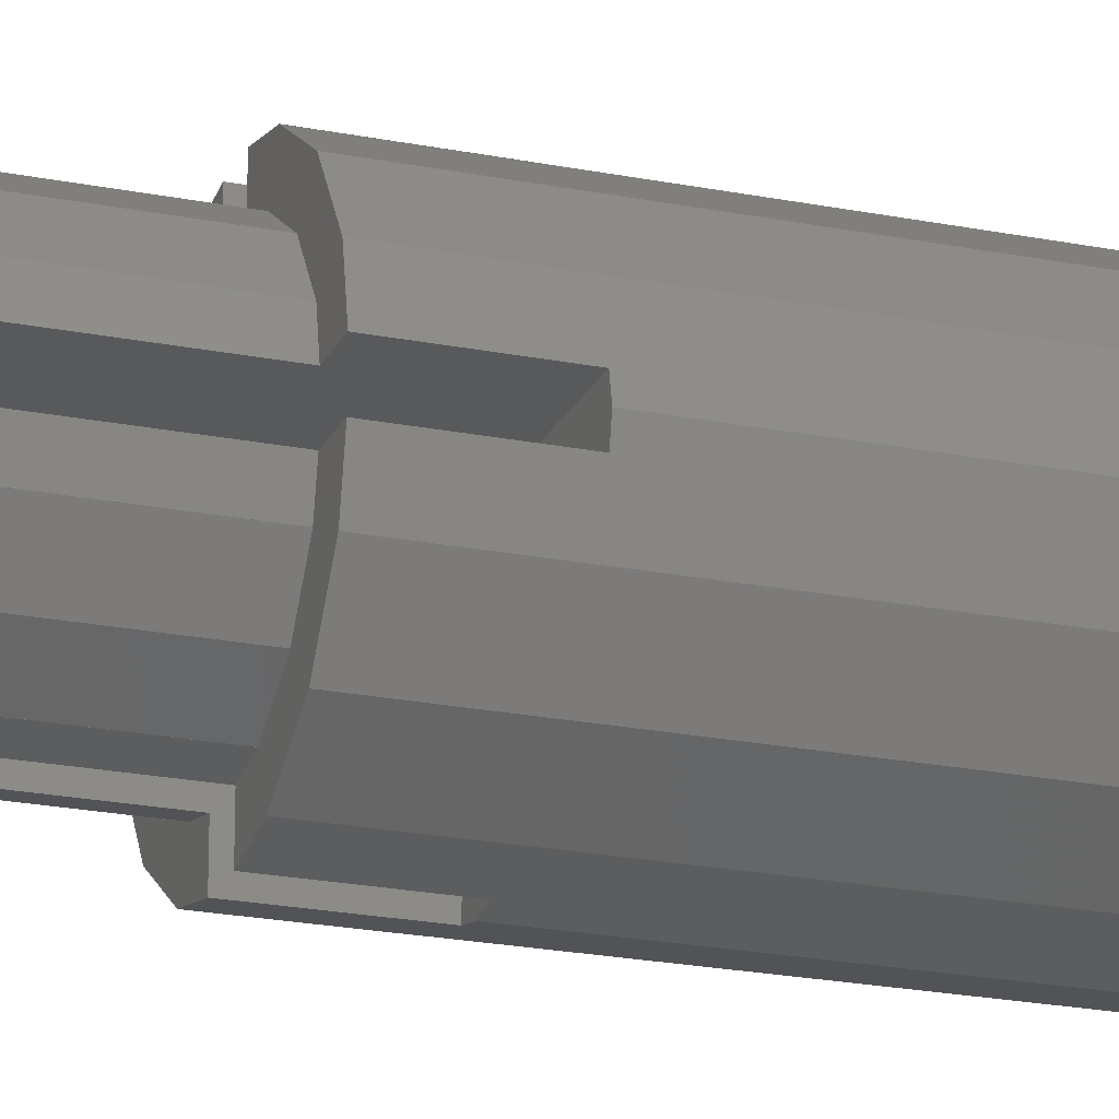
<metadata>
{"format":"stl","ext":"stl","renderer":"f3d","projection":"perspective","resolution":1024,"background":"white","views":[{"elev":-21.3,"azim":-109.7,"up":"+Y"}]}
</metadata>
<code>
# stl→obj: 472 verts, 660 faces
v 0 0 0.44
v 0.1 0 0.44
v 0.09239 0.03827 0.44
v 0.07071 0.07071 0.44
v 0.03827 0.09239 0.44
v -0 0.1 0.44
v -0.03827 0.09239 0.44
v -0.07071 0.07071 0.44
v -0.09239 0.03827 0.44
v -0.1 -0 0.44
v -0.09239 -0.03827 0.44
v -0.07071 -0.07071 0.44
v -0.03827 -0.09239 0.44
v 0 -0.1 0.44
v 0.03827 -0.09239 0.44
v 0.07071 -0.07071 0.44
v 0.09239 -0.03827 0.44
v 0.02 -0.02 -0.56
v 0.05604 -0.02 -0.56
v 0.05544 -0.02296 -0.56
v 0.04244 -0.04244 -0.56
v 0.02296 -0.05544 -0.56
v 0.02 -0.05604 -0.56
v -0.02 -0.02 -0.56
v -0.02 -0.05604 -0.56
v -0.02296 -0.05544 -0.56
v -0.04244 -0.04244 -0.56
v -0.05544 -0.02296 -0.56
v -0.05604 -0.02 -0.56
v -0.02 0.02 -0.56
v -0.05604 0.02 -0.56
v -0.05544 0.02296 -0.56
v -0.04244 0.04244 -0.56
v -0.02296 0.05544 -0.56
v -0.02 0.05604 -0.56
v 0.02 0.02 -0.56
v 0.02 0.05604 -0.56
v 0.02296 0.05544 -0.56
v 0.04244 0.04244 -0.56
v 0.05544 0.02296 -0.56
v 0.05604 0.02 -0.56
v 0.116 0.02 -0.52
v 0.116 0.02 -0.54
v 0.136 0.02 -0.52
v 0.136 -0.02 -0.52
v 0.116 -0.02 -0.54
v 0.116 -0.02 -0.52
v -0.136 0.02 -0.52
v -0.116 0.02 -0.54
v -0.116 0.02 -0.52
v -0.116 -0.02 -0.52
v -0.116 -0.02 -0.54
v -0.136 -0.02 -0.52
v 0.02 0.136 -0.52
v 0.02 0.116 -0.54
v 0.02 0.116 -0.52
v 0.02 -0.116 -0.52
v 0.02 -0.116 -0.54
v 0.02 -0.136 -0.52
v -0.02 0.116 -0.52
v -0.02 0.116 -0.54
v -0.02 0.136 -0.52
v -0.02 -0.136 -0.52
v -0.02 -0.116 -0.54
v -0.02 -0.116 -0.52
v -0.03828 -0.1724 0.7724
v 0 -0.18 0.78
v -0.03828 -0.1724 0.78
v -0.03828 -0.1724 0.58
v 0 -0.18 0.58
v -0.03828 -0.1724 0.5876
v 0.03828 -0.1724 0.5876
v 0.03828 -0.1724 0.58
v 0.03828 -0.1724 0.78
v 0.03828 -0.1724 0.7724
v 0.1 -0 0.44
v 0.1 -0 0.58
v 0.09239 0.03827 0.58
v 0.07071 0.07071 0.58
v 0.03827 0.09239 0.58
v 0 0.1 0.58
v 0 0.1 0.44
v -0.03827 0.09239 0.58
v -0.07071 0.07071 0.58
v -0.09239 0.03827 0.58
v -0.1 0 0.58
v -0.1 0 0.44
v -0.09239 -0.03827 0.58
v -0.07071 -0.07071 0.58
v -0.03827 -0.09239 0.58
v -0 -0.1 0.58
v -0 -0.1 0.44
v 0.03827 -0.09239 0.58
v 0.07071 -0.07071 0.58
v 0.09239 -0.03827 0.58
v 0.1 0 0.58
v 0.1 -0 0.78
v 0.1 -0 0.88
v 0.09239 0.03827 0.88
v 0.09239 0.03827 0.78
v 0.07071 0.07071 0.88
v 0.07071 0.07071 0.78
v 0.03827 0.09239 0.88
v 0.03827 0.09239 0.78
v 0 0.1 0.88
v 0 0.1 0.78
v -0.03827 0.09239 0.88
v -0.03827 0.09239 0.78
v -0.07071 0.07071 0.88
v -0.07071 0.07071 0.78
v -0.09239 0.03827 0.88
v -0.09239 0.03827 0.78
v -0.1 0 0.88
v -0.1 0 0.78
v -0.09239 -0.03827 0.88
v -0.09239 -0.03827 0.78
v -0.07071 -0.07071 0.88
v -0.07071 -0.07071 0.78
v -0.03827 -0.09239 0.88
v -0.03827 -0.09239 0.78
v -0 -0.1 0.88
v -0 -0.1 0.78
v 0.03827 -0.09239 0.88
v 0.03827 -0.09239 0.78
v 0.07071 -0.07071 0.88
v 0.07071 -0.07071 0.78
v 0.09239 -0.03827 0.88
v 0.09239 -0.03827 0.78
v 0.1 0 0.88
v 0.1 0 0.78
v 0.15 0 0.88
v 0.1386 0.0574 0.88
v 0.1061 0.1061 0.88
v 0.0574 0.1386 0.88
v -0 0.15 0.88
v -0 0.1 0.88
v -0.0574 0.1386 0.88
v -0.1061 0.1061 0.88
v -0.1386 0.0574 0.88
v -0.15 -0 0.88
v -0.1 -0 0.88
v -0.1386 -0.0574 0.88
v -0.1061 -0.1061 0.88
v -0.0574 -0.1386 0.88
v 0 -0.15 0.88
v 0 -0.1 0.88
v 0.0574 -0.1386 0.88
v 0.1061 -0.1061 0.88
v 0.1386 -0.0574 0.88
v 0.144 0 0.88
v 0.18 0 0.88
v 0.1663 0.06888 0.88
v 0.133 0.05511 0.88
v 0.1273 0.1273 0.88
v 0.1018 0.1018 0.88
v 0.06888 0.1663 0.88
v 0.05511 0.133 0.88
v -0 0.18 0.88
v -0 0.144 0.88
v -0.06888 0.1663 0.88
v -0.05511 0.133 0.88
v -0.1273 0.1273 0.88
v -0.1018 0.1018 0.88
v -0.1663 0.06888 0.88
v -0.133 0.05511 0.88
v -0.18 -0 0.88
v -0.144 -0 0.88
v -0.1663 -0.06888 0.88
v -0.133 -0.05511 0.88
v -0.1273 -0.1273 0.88
v -0.1018 -0.1018 0.88
v -0.06888 -0.1663 0.88
v -0.05511 -0.133 0.88
v 0 -0.18 0.88
v 0 -0.144 0.88
v 0.06888 -0.1663 0.88
v 0.05511 -0.133 0.88
v 0.1273 -0.1273 0.88
v 0.1018 -0.1018 0.88
v 0.1663 -0.06888 0.88
v 0.133 -0.05511 0.88
v 0.18 0 0.12
v 0.18 0 0.58
v 0.1663 -0.06888 0.58
v 0.1663 -0.06888 0.12
v 0.1273 -0.1273 0.58
v 0.1273 -0.1273 0.12
v 0.06888 -0.1663 0.58
v 0.06888 -0.1663 0.12
v -0 -0.18 0.58
v -0 -0.18 0.12
v -0.06888 -0.1663 0.58
v -0.06888 -0.1663 0.12
v -0.1273 -0.1273 0.58
v -0.1273 -0.1273 0.12
v -0.1663 -0.06888 0.58
v -0.1663 -0.06888 0.12
v -0.18 0 0.58
v -0.18 0 0.12
v -0.1663 0.06888 0.58
v -0.1663 0.06888 0.12
v -0.1273 0.1273 0.58
v -0.1273 0.1273 0.12
v -0.06888 0.1663 0.58
v -0.06888 0.1663 0.12
v 0 0.18 0.58
v 0 0.18 0.12
v 0.06888 0.1663 0.58
v 0.06888 0.1663 0.12
v 0.1273 0.1273 0.58
v 0.1273 0.1273 0.12
v 0.1663 0.06888 0.58
v 0.1663 0.06888 0.12
v 0.18 -0 0.58
v 0.18 -0 0.12
v 0.18 0 0.78
v 0.1663 -0.06888 0.78
v 0.1273 -0.1273 0.78
v 0.06888 -0.1663 0.78
v -0 -0.18 0.88
v -0 -0.18 0.78
v -0.06888 -0.1663 0.78
v -0.1273 -0.1273 0.78
v -0.1663 -0.06888 0.78
v -0.18 0 0.88
v -0.18 0 0.78
v -0.1663 0.06888 0.78
v -0.1273 0.1273 0.78
v -0.06888 0.1663 0.78
v 0 0.18 0.88
v 0 0.18 0.78
v 0.06888 0.1663 0.78
v 0.1273 0.1273 0.78
v 0.1663 0.06888 0.78
v 0.18 -0 0.88
v 0.18 -0 0.78
v 0.136 -0.02 0.12
v 0.02 -0.02 -0.52
v 0.02 -0.02 0.12
v 0.02 -0.136 0.12
v -0.02 -0.136 0.12
v -0.02 -0.02 -0.52
v -0.02 -0.02 0.12
v -0.136 -0.02 0.12
v -0.136 0.02 0.12
v -0.02 0.02 -0.52
v -0.02 0.02 0.12
v -0.02 0.136 0.12
v 0.02 0.136 0.12
v 0.02 0.02 -0.52
v 0.02 0.02 0.12
v 0.136 0.02 0.12
v 0.136 -0.02 0
v 0.1294 -0.05356 0
v 0.1294 -0.05356 -0.52
v -0.136 -0.02 0
v -0.1294 -0.05356 -0.52
v -0.1294 -0.05356 0
v 0.136 0.02 0
v 0.1294 0.05356 -0.52
v 0.1294 0.05356 0
v -0.136 0.02 0
v -0.1294 0.05356 0
v -0.1294 0.05356 -0.52
v 0.02 0.136 0
v 0.05356 0.1294 0
v 0.05356 0.1294 -0.52
v -0.02 0.136 0
v -0.05356 0.1294 -0.52
v -0.05356 0.1294 0
v 0.02 -0.136 0
v 0.05356 -0.1294 -0.52
v 0.05356 -0.1294 0
v -0.02 -0.136 0
v -0.05356 -0.1294 0
v -0.05356 -0.1294 -0.52
v -0.04592 0.1109 -0.54
v -0.08484 0.08484 -0.54
v -0.099 0.099 -0.52
v -0.1109 0.04592 -0.54
v -0.1109 -0.04592 -0.54
v -0.08484 -0.08484 -0.54
v -0.099 -0.099 -0.52
v -0.04592 -0.1109 -0.54
v 0.04592 -0.1109 -0.54
v 0.08484 -0.08484 -0.54
v 0.099 -0.099 -0.52
v 0.1109 -0.04592 -0.54
v 0.1109 0.04592 -0.54
v 0.08484 0.08484 -0.54
v 0.099 0.099 -0.52
v 0.04592 0.1109 -0.54
v 0.05604 0.02 -0.52
v 0.05604 -0.02 -0.52
v -0.05604 0.02 -0.52
v -0.05604 -0.02 -0.52
v 0.02 0.05604 -0.52
v 0.02 -0.05604 -0.52
v -0.02 0.05604 -0.52
v -0.02 -0.05604 -0.52
v 0.1 -0.1455 0.68
v 0.0924 -0.1506 0.7183
v 0.0924 -0.1 0.7183
v 0.1 -0.1 0.68
v -0.1 -0.1 0.68
v -0.0924 -0.1 0.7183
v -0.0924 -0.1506 0.7183
v -0.1 -0.1455 0.68
v -0.0924 -0.1506 0.6417
v -0.0924 -0.1 0.6417
v 0.0924 -0.1 0.6417
v 0.0924 -0.1506 0.6417
v 0.07072 -0.165 0.7507
v 0.07072 -0.1 0.7507
v -0.07072 -0.1 0.7507
v -0.07072 -0.165 0.7507
v -0.07072 -0.165 0.6093
v -0.07072 -0.1 0.6093
v 0.07072 -0.1 0.6093
v 0.07072 -0.165 0.6093
v 0.06888 -0.1663 0.752
v 0.06888 -0.1 0.752
v -0.06888 -0.1 0.752
v -0.06888 -0.1663 0.752
v -0.06888 -0.1663 0.608
v -0.06888 -0.1 0.608
v 0.06888 -0.1 0.608
v 0.06888 -0.1663 0.608
v 0.03828 -0.1 0.7724
v -0.03828 -0.1 0.7724
v -0.03828 -0.1 0.5876
v 0.03828 -0.1 0.5876
v 0 -0.1 0.78
v 0 -0.1 0.58
v 0.1 -0.1455 0.58
v 0.1273 -0.1273 0.68
v -0.1273 -0.1273 0.68
v -0.1 -0.1455 0.58
v -0.1 -0.1455 0.78
v -0.0924 -0.1506 0.78
v -0.0924 -0.1506 0.58
v 0.0924 -0.1506 0.58
v -0.07072 -0.165 0.78
v -0.07072 -0.165 0.58
v 0.07072 -0.165 0.58
v 0.1 -0.1455 0.78
v 0.0924 -0.1506 0.78
v 0.07072 -0.165 0.78
v 0.02 0.176 0.12
v 0.02 0.176 0
v -0.02 0.176 0
v -0.02 0.176 0.12
v 0.176 -0.02 0.12
v 0.176 -0.02 0
v 0.176 0.02 0
v 0.176 0.02 0.12
v -0.02 -0.176 0.12
v -0.02 -0.176 0
v 0.02 -0.176 0
v 0.02 -0.176 0.12
v -0.176 0.02 0.12
v -0.176 0.02 0
v -0.176 -0.02 0
v -0.176 -0.02 0.12
v 0.06896 0.1663 0.12
v 0.06896 0.1663 0
v -0.06896 0.1663 0
v -0.06896 0.1663 0.12
v 0.1663 -0.06896 0.12
v 0.1663 -0.06896 0
v 0.1663 0.06896 0
v 0.1663 0.06896 0.12
v -0.06896 -0.1663 0.12
v -0.06896 -0.1663 0
v 0.06896 -0.1663 0
v 0.06896 -0.1663 0.12
v -0.1663 0.06896 0.12
v -0.1663 0.06896 0
v -0.1663 -0.06896 0
v -0.1663 -0.06896 0.12
v 0 0 0.12
v 0 -0.18 0.12
v 0.1294 -0.0536 -0.52
v 0.1294 -0.0536 0
v 0.099 -0.09902 0
v 0.099 -0.09902 -0.52
v 0.05357 -0.1294 0
v 0.05357 -0.1294 -0.52
v 0.0536 0.1294 -0.52
v 0.0536 0.1294 0
v 0.09902 0.099 0
v 0.09902 0.099 -0.52
v 0.1294 0.05357 0
v 0.1294 0.05357 -0.52
v -0.1294 0.0536 -0.52
v -0.1294 0.0536 0
v -0.099 0.09902 0
v -0.099 0.09902 -0.52
v -0.05357 0.1294 0
v -0.05357 0.1294 -0.52
v -0.0536 -0.1294 -0.52
v -0.0536 -0.1294 0
v -0.09902 -0.099 0
v -0.09902 -0.099 -0.52
v -0.1294 -0.05357 0
v -0.1294 -0.05357 -0.52
v 0.06888 0.1663 0
v 0.1273 0.1273 0
v 0.1663 0.06888 0
v 0.1663 -0.06888 0
v 0.1273 -0.1273 0
v 0.06888 -0.1663 0
v -0.06888 -0.1663 0
v -0.1273 -0.1273 0
v -0.1663 -0.06888 0
v -0.1663 0.06888 0
v -0.1273 0.1273 0
v -0.06888 0.1663 0
v 0.1247 -0.05166 0
v 0.09546 -0.09546 0
v 0.05166 -0.1247 0
v -0.05166 -0.1247 0
v -0.09546 -0.09546 0
v -0.1247 -0.05166 0
v -0.1247 0.05166 0
v -0.09546 0.09546 0
v -0.05166 0.1247 0
v 0.05166 0.1247 0
v 0.09546 0.09546 0
v 0.1247 0.05166 0
v -0.03827 -0.09239 0.5878
v -0.07071 -0.07071 0.6099
v -0.09239 -0.03827 0.643
v -0.1 0 0.682
v 0.03827 -0.09239 0.5878
v 0.07071 -0.07071 0.6099
v 0.09239 -0.03827 0.643
v 0.1 0 0.682
v 0.03827 -0.09239 0.7722
v 0.07071 -0.07071 0.7501
v 0.09239 -0.03827 0.717
v 0.1 0 0.678
v -0.03827 -0.09239 0.7722
v -0.07071 -0.07071 0.7501
v -0.09239 -0.03827 0.717
v -0.1 0 0.678
v 0.03827 -0.09224 0.5876
v 0.03827 -0.1 0.5876
v 0.07071 -0.07013 0.6093
v 0.07071 -0.1 0.6093
v 0.09239 -0.03703 0.6417
v 0.09239 -0.1 0.6417
v 0.1 0.002 0.68
v -0.03827 -0.1 0.5876
v -0.03827 -0.09224 0.5876
v -0.07071 -0.1 0.6093
v -0.07071 -0.07013 0.6093
v -0.09239 -0.1 0.6417
v -0.09239 -0.03703 0.6417
v -0.1 0.002 0.68
v -0.03827 -0.09224 0.7724
v -0.03827 -0.1 0.7724
v -0.07071 -0.07013 0.7507
v -0.07071 -0.1 0.7507
v -0.09239 -0.03703 0.7183
v -0.09239 -0.1 0.7183
v 0.03827 -0.1 0.7724
v 0.03827 -0.09224 0.7724
v 0.07071 -0.1 0.7507
v 0.07071 -0.07013 0.7507
v 0.09239 -0.1 0.7183
v 0.09239 -0.03703 0.7183
f 1 2 3
f 1 3 4
f 1 4 5
f 1 5 6
f 1 6 7
f 1 7 8
f 1 8 9
f 1 9 10
f 1 10 11
f 1 11 12
f 1 12 13
f 1 13 14
f 1 14 15
f 1 15 16
f 1 16 17
f 1 17 2
f 18 19 20
f 18 20 21
f 18 21 22
f 18 22 23
f 24 25 26
f 24 26 27
f 24 27 28
f 24 28 29
f 30 31 32
f 30 32 33
f 30 33 34
f 30 34 35
f 36 37 38
f 36 38 39
f 36 39 40
f 36 40 41
f 42 43 44
f 45 46 47
f 48 49 50
f 51 52 53
f 54 55 56
f 57 58 59
f 60 61 62
f 63 64 65
f 66 67 68
f 69 70 71
f 72 70 73
f 74 67 75
f 76 77 78
f 76 78 3
f 3 78 79
f 3 79 4
f 4 79 80
f 4 80 5
f 5 80 81
f 5 81 82
f 82 81 83
f 82 83 7
f 7 83 84
f 7 84 8
f 8 84 85
f 8 85 9
f 9 85 86
f 9 86 87
f 87 86 88
f 87 88 11
f 11 88 89
f 11 89 12
f 12 89 90
f 12 90 13
f 13 90 91
f 13 91 92
f 92 91 93
f 92 93 15
f 15 93 94
f 15 94 16
f 16 94 95
f 16 95 17
f 17 95 96
f 17 96 2
f 97 98 99
f 97 99 100
f 100 99 101
f 100 101 102
f 102 101 103
f 102 103 104
f 104 103 105
f 104 105 106
f 106 105 107
f 106 107 108
f 108 107 109
f 108 109 110
f 110 109 111
f 110 111 112
f 112 111 113
f 112 113 114
f 114 113 115
f 114 115 116
f 116 115 117
f 116 117 118
f 118 117 119
f 118 119 120
f 120 119 121
f 120 121 122
f 122 121 123
f 122 123 124
f 124 123 125
f 124 125 126
f 126 125 127
f 126 127 128
f 128 127 129
f 128 129 130
f 77 97 100
f 77 100 78
f 78 100 102
f 78 102 79
f 79 102 104
f 79 104 80
f 80 104 106
f 80 106 81
f 81 106 108
f 81 108 83
f 83 108 110
f 83 110 84
f 84 110 112
f 84 112 85
f 85 112 114
f 85 114 86
f 129 131 132
f 129 132 99
f 99 132 133
f 99 133 101
f 101 133 134
f 101 134 103
f 103 134 135
f 103 135 136
f 136 135 137
f 136 137 107
f 107 137 138
f 107 138 109
f 109 138 139
f 109 139 111
f 111 139 140
f 111 140 141
f 141 140 142
f 141 142 115
f 115 142 143
f 115 143 117
f 117 143 144
f 117 144 119
f 119 144 145
f 119 145 146
f 146 145 147
f 146 147 123
f 123 147 148
f 123 148 125
f 125 148 149
f 125 149 127
f 127 149 131
f 127 131 129
f 150 151 152
f 150 152 153
f 153 152 154
f 153 154 155
f 155 154 156
f 155 156 157
f 157 156 158
f 157 158 159
f 159 158 160
f 159 160 161
f 161 160 162
f 161 162 163
f 163 162 164
f 163 164 165
f 165 164 166
f 165 166 167
f 167 166 168
f 167 168 169
f 169 168 170
f 169 170 171
f 171 170 172
f 171 172 173
f 173 172 174
f 173 174 175
f 175 174 176
f 175 176 177
f 177 176 178
f 177 178 179
f 179 178 180
f 179 180 181
f 181 180 151
f 181 151 150
f 182 183 184
f 182 184 185
f 185 184 186
f 185 186 187
f 187 186 188
f 187 188 189
f 189 188 190
f 189 190 191
f 191 190 192
f 191 192 193
f 193 192 194
f 193 194 195
f 195 194 196
f 195 196 197
f 197 196 198
f 197 198 199
f 199 198 200
f 199 200 201
f 201 200 202
f 201 202 203
f 203 202 204
f 203 204 205
f 205 204 206
f 205 206 207
f 207 206 208
f 207 208 209
f 209 208 210
f 209 210 211
f 211 210 212
f 211 212 213
f 213 212 214
f 213 214 215
f 216 151 180
f 216 180 217
f 217 180 178
f 217 178 218
f 218 178 176
f 218 176 219
f 219 176 220
f 219 220 221
f 221 220 172
f 221 172 222
f 222 172 170
f 222 170 223
f 223 170 168
f 223 168 224
f 224 168 225
f 224 225 226
f 226 225 164
f 226 164 227
f 227 164 162
f 227 162 228
f 228 162 160
f 228 160 229
f 229 160 230
f 229 230 231
f 231 230 156
f 231 156 232
f 232 156 154
f 232 154 233
f 233 154 152
f 233 152 234
f 234 152 235
f 234 235 236
f 194 223 224
f 194 224 196
f 196 224 226
f 196 226 198
f 198 226 227
f 198 227 200
f 200 227 228
f 200 228 202
f 202 228 229
f 202 229 204
f 204 229 231
f 204 231 206
f 206 231 232
f 206 232 208
f 208 232 233
f 208 233 210
f 210 233 234
f 210 234 212
f 212 234 236
f 212 236 214
f 214 236 217
f 214 217 184
f 184 217 218
f 184 218 186
f 237 45 238
f 237 238 239
f 239 238 59
f 239 59 240
f 241 63 242
f 241 242 243
f 243 242 53
f 243 53 244
f 245 48 246
f 245 246 247
f 247 246 62
f 247 62 248
f 249 54 250
f 249 250 251
f 251 250 44
f 251 44 252
f 45 253 254
f 45 254 255
f 256 53 257
f 256 257 258
f 259 44 260
f 259 260 261
f 48 262 263
f 48 263 264
f 54 265 266
f 54 266 267
f 268 62 269
f 268 269 270
f 271 59 272
f 271 272 273
f 63 274 275
f 63 275 276
f 269 277 278
f 269 278 279
f 279 278 280
f 279 280 264
f 264 280 49
f 264 49 48
f 53 52 281
f 53 281 257
f 257 281 282
f 257 282 283
f 283 282 284
f 283 284 276
f 276 284 64
f 276 64 63
f 59 58 285
f 59 285 272
f 272 285 286
f 272 286 287
f 287 286 288
f 287 288 255
f 255 288 46
f 255 46 45
f 44 43 289
f 44 289 260
f 260 289 290
f 260 290 291
f 291 290 292
f 291 292 267
f 267 292 55
f 267 55 54
f 62 61 277
f 62 277 269
f 277 34 33
f 277 33 278
f 278 33 32
f 278 32 280
f 280 32 31
f 280 31 49
f 52 29 28
f 52 28 281
f 281 28 27
f 281 27 282
f 282 27 26
f 282 26 284
f 284 26 25
f 284 25 64
f 58 23 22
f 58 22 285
f 285 22 21
f 285 21 286
f 286 21 20
f 286 20 288
f 288 20 19
f 288 19 46
f 43 41 40
f 43 40 289
f 289 40 39
f 289 39 290
f 290 39 38
f 290 38 292
f 292 38 37
f 292 37 55
f 61 35 34
f 61 34 277
f 43 42 293
f 43 293 41
f 41 293 250
f 41 250 36
f 47 46 19
f 47 19 294
f 294 19 18
f 294 18 238
f 50 49 31
f 50 31 295
f 295 31 30
f 295 30 246
f 52 51 296
f 52 296 29
f 29 296 242
f 29 242 24
f 56 55 37
f 56 37 297
f 297 37 36
f 297 36 250
f 58 57 298
f 58 298 23
f 23 298 238
f 23 238 18
f 61 60 299
f 61 299 35
f 35 299 246
f 35 246 30
f 65 64 25
f 65 25 300
f 300 25 24
f 300 24 242
f 301 302 303
f 301 303 304
f 305 306 307
f 305 307 308
f 308 309 310
f 308 310 305
f 304 311 312
f 304 312 301
f 302 313 314
f 302 314 303
f 306 315 316
f 306 316 307
f 309 317 318
f 309 318 310
f 311 319 320
f 311 320 312
f 313 321 322
f 313 322 314
f 315 323 324
f 315 324 316
f 317 325 326
f 317 326 318
f 319 327 328
f 319 328 320
f 321 75 329
f 321 329 322
f 323 330 66
f 323 66 324
f 325 71 331
f 325 331 326
f 327 332 72
f 327 72 328
f 75 67 333
f 75 333 329
f 330 333 67
f 330 67 66
f 71 70 334
f 71 334 331
f 332 334 70
f 332 70 72
f 335 186 336
f 335 336 301
f 308 337 194
f 308 194 338
f 339 223 337
f 339 337 308
f 308 307 340
f 308 340 339
f 338 341 309
f 338 309 308
f 301 312 342
f 301 342 335
f 307 316 343
f 307 343 340
f 341 344 317
f 341 317 309
f 312 320 345
f 312 345 342
f 316 324 222
f 316 222 343
f 344 192 325
f 344 325 317
f 320 328 188
f 320 188 345
f 324 66 68
f 324 68 222
f 192 69 71
f 192 71 325
f 328 72 73
f 328 73 188
f 301 336 218
f 301 218 346
f 346 347 302
f 346 302 301
f 347 348 313
f 347 313 302
f 348 219 321
f 348 321 313
f 219 74 75
f 219 75 321
f 249 349 350
f 249 350 265
f 268 351 352
f 268 352 248
f 237 353 354
f 237 354 253
f 259 355 356
f 259 356 252
f 241 357 358
f 241 358 274
f 271 359 360
f 271 360 240
f 245 361 362
f 245 362 262
f 256 363 364
f 256 364 244
f 349 365 366
f 349 366 350
f 351 367 368
f 351 368 352
f 353 369 370
f 353 370 354
f 355 371 372
f 355 372 356
f 357 373 374
f 357 374 358
f 359 375 376
f 359 376 360
f 361 377 378
f 361 378 362
f 363 379 380
f 363 380 364
f 266 265 350
f 266 350 366
f 367 351 268
f 367 268 270
f 254 253 354
f 254 354 370
f 371 355 259
f 371 259 261
f 275 274 358
f 275 358 374
f 375 359 271
f 375 271 273
f 263 262 362
f 263 362 378
f 379 363 256
f 379 256 258
f 207 349 251
f 207 251 381
f 381 247 352
f 381 352 207
f 182 353 239
f 182 239 381
f 381 251 356
f 381 356 182
f 382 357 243
f 382 243 381
f 381 239 360
f 381 360 382
f 199 361 247
f 199 247 381
f 381 243 364
f 381 364 199
f 383 384 385
f 383 385 386
f 386 385 387
f 386 387 388
f 389 390 391
f 389 391 392
f 392 391 393
f 392 393 394
f 395 396 397
f 395 397 398
f 398 397 399
f 398 399 400
f 401 402 403
f 401 403 404
f 404 403 405
f 404 405 406
f 407 209 211
f 407 211 408
f 408 211 213
f 408 213 409
f 410 185 187
f 410 187 411
f 411 187 189
f 411 189 412
f 413 193 195
f 413 195 414
f 414 195 197
f 414 197 415
f 416 201 203
f 416 203 417
f 417 203 205
f 417 205 418
f 419 410 411
f 419 411 420
f 420 411 412
f 420 412 421
f 422 413 414
f 422 414 423
f 423 414 415
f 423 415 424
f 425 416 417
f 425 417 426
f 426 417 418
f 426 418 427
f 428 407 408
f 428 408 429
f 429 408 409
f 429 409 430
f 334 334 431
f 334 431 90
f 431 90 432
f 90 432 89
f 432 89 433
f 89 433 88
f 433 88 434
f 88 434 86
f 334 334 93
f 334 93 435
f 93 435 94
f 435 94 436
f 94 436 95
f 436 95 437
f 95 437 96
f 437 96 438
f 333 333 439
f 333 439 124
f 439 124 440
f 124 440 126
f 440 126 441
f 126 441 128
f 441 128 442
f 128 442 130
f 333 333 120
f 333 120 443
f 120 443 118
f 443 118 444
f 118 444 116
f 444 116 445
f 116 445 114
f 445 114 446
f 334 334 447
f 334 447 448
f 447 448 449
f 448 449 450
f 449 450 451
f 450 451 452
f 451 452 453
f 452 453 304
f 334 334 454
f 334 454 455
f 454 455 456
f 455 456 457
f 456 457 458
f 457 458 459
f 458 459 305
f 459 305 460
f 333 333 461
f 333 461 462
f 461 462 463
f 462 463 464
f 463 464 465
f 464 465 466
f 465 466 460
f 466 460 305
f 333 333 467
f 333 467 468
f 467 468 469
f 468 469 470
f 469 470 471
f 470 471 472
f 471 472 304
f 472 304 453

</code>
